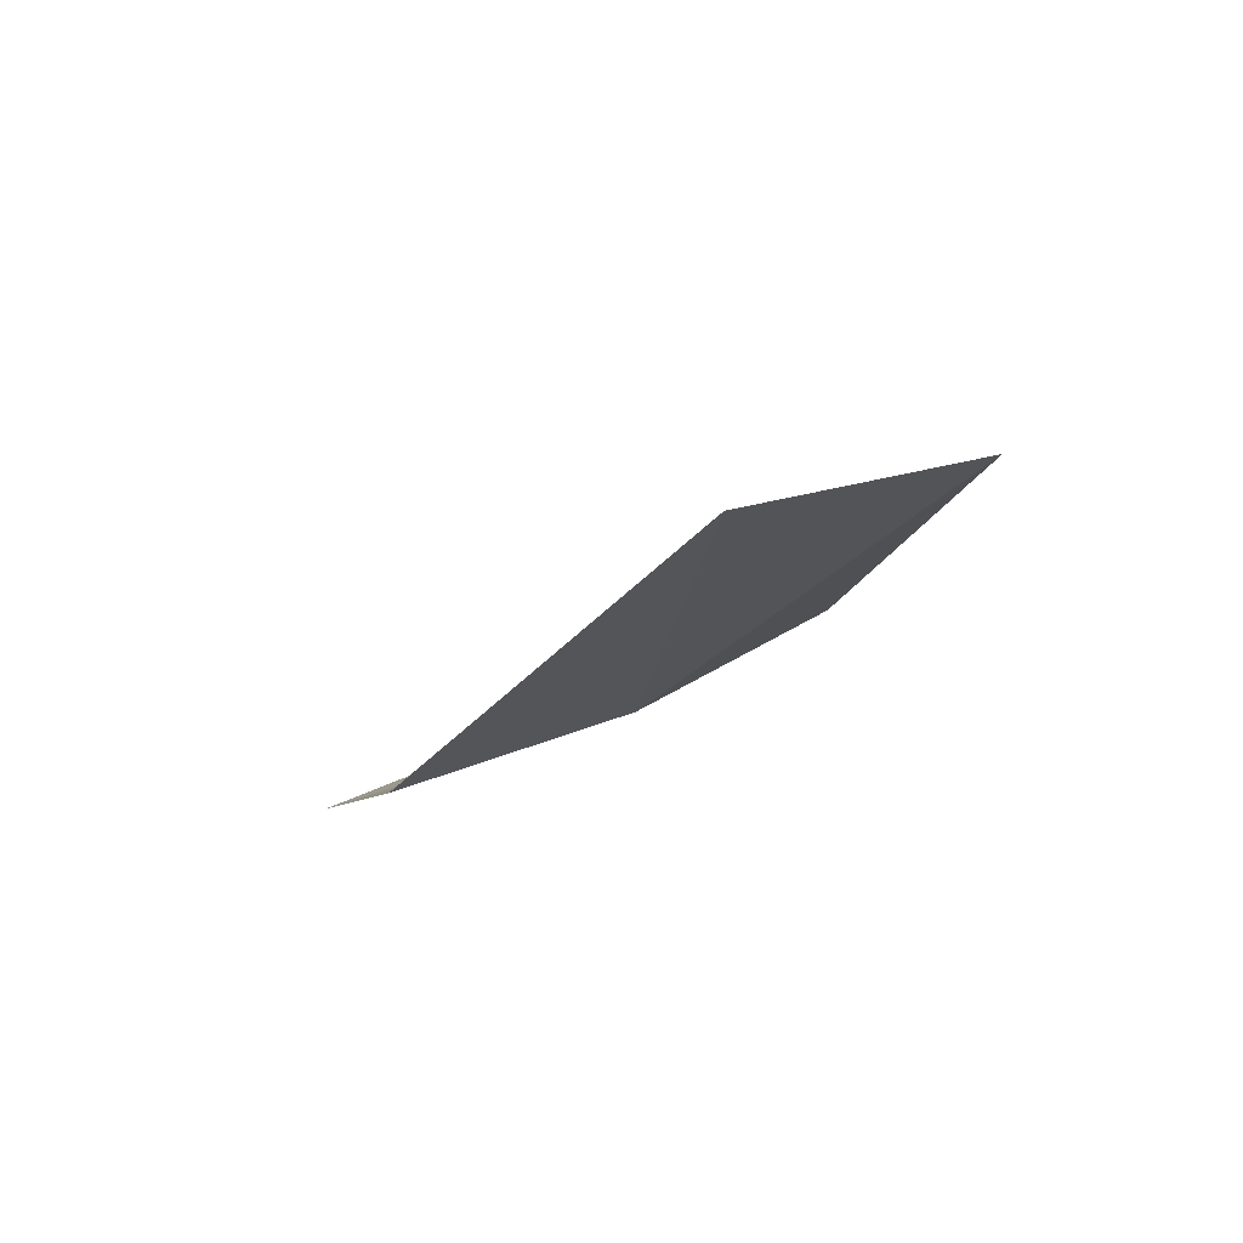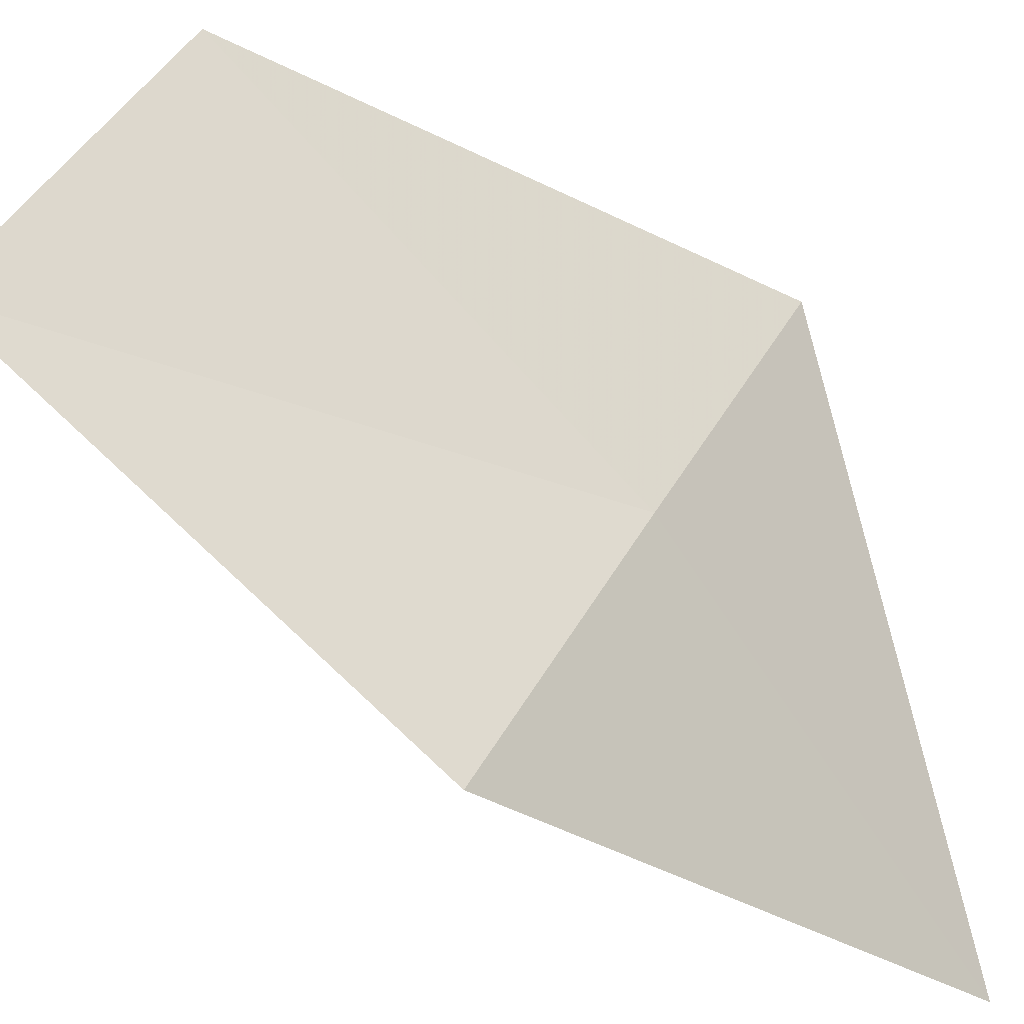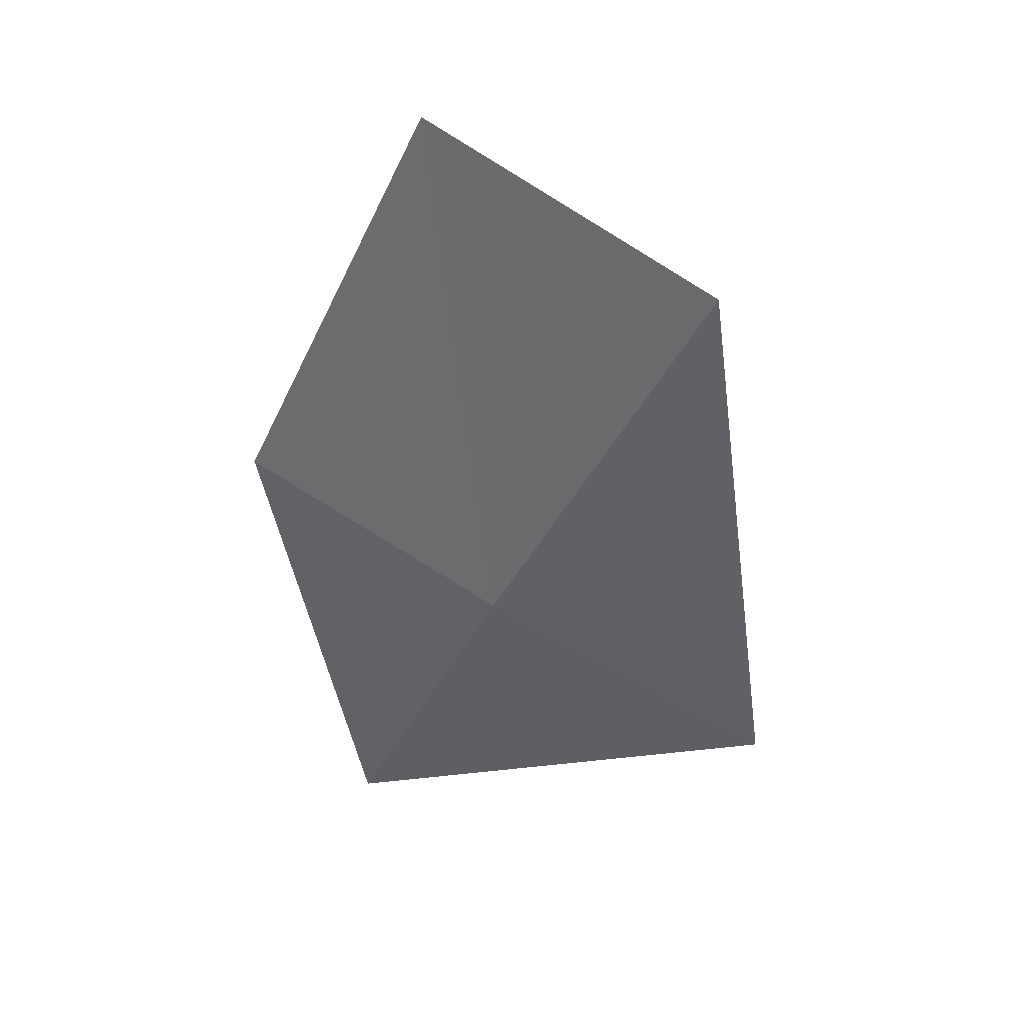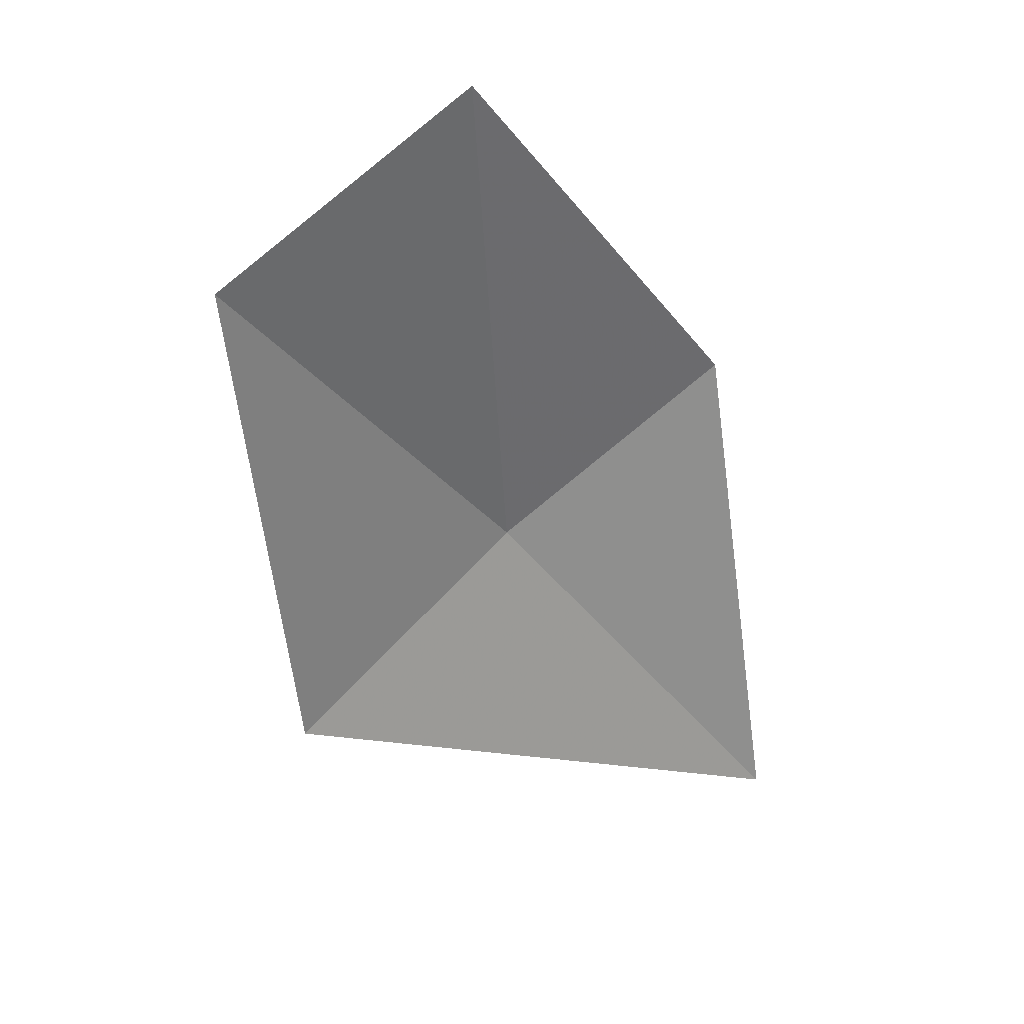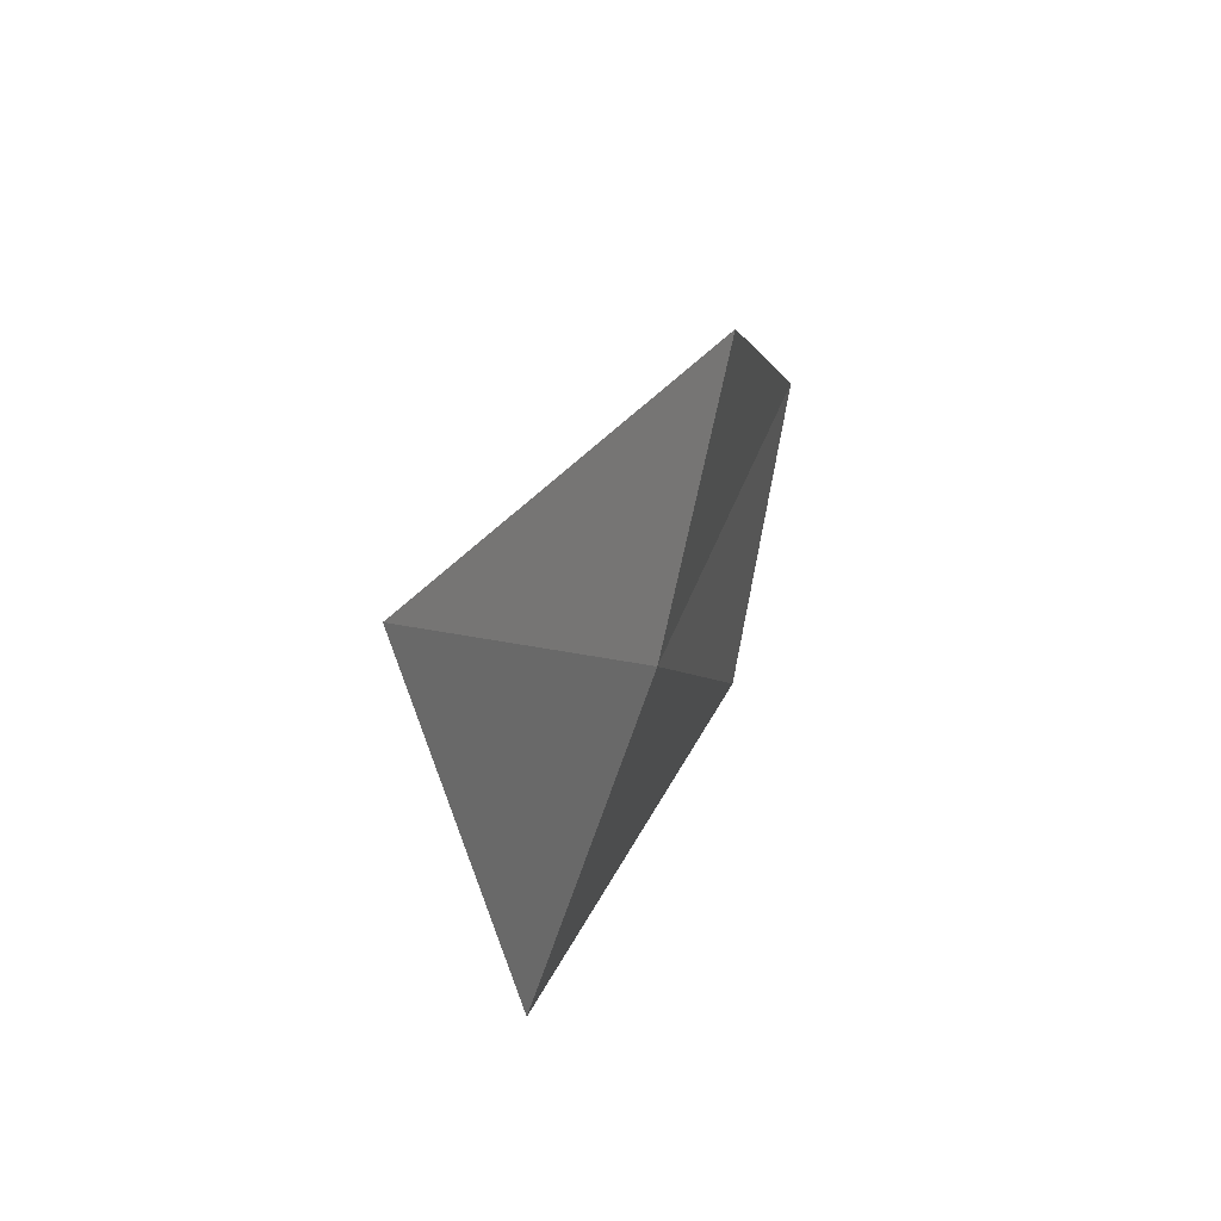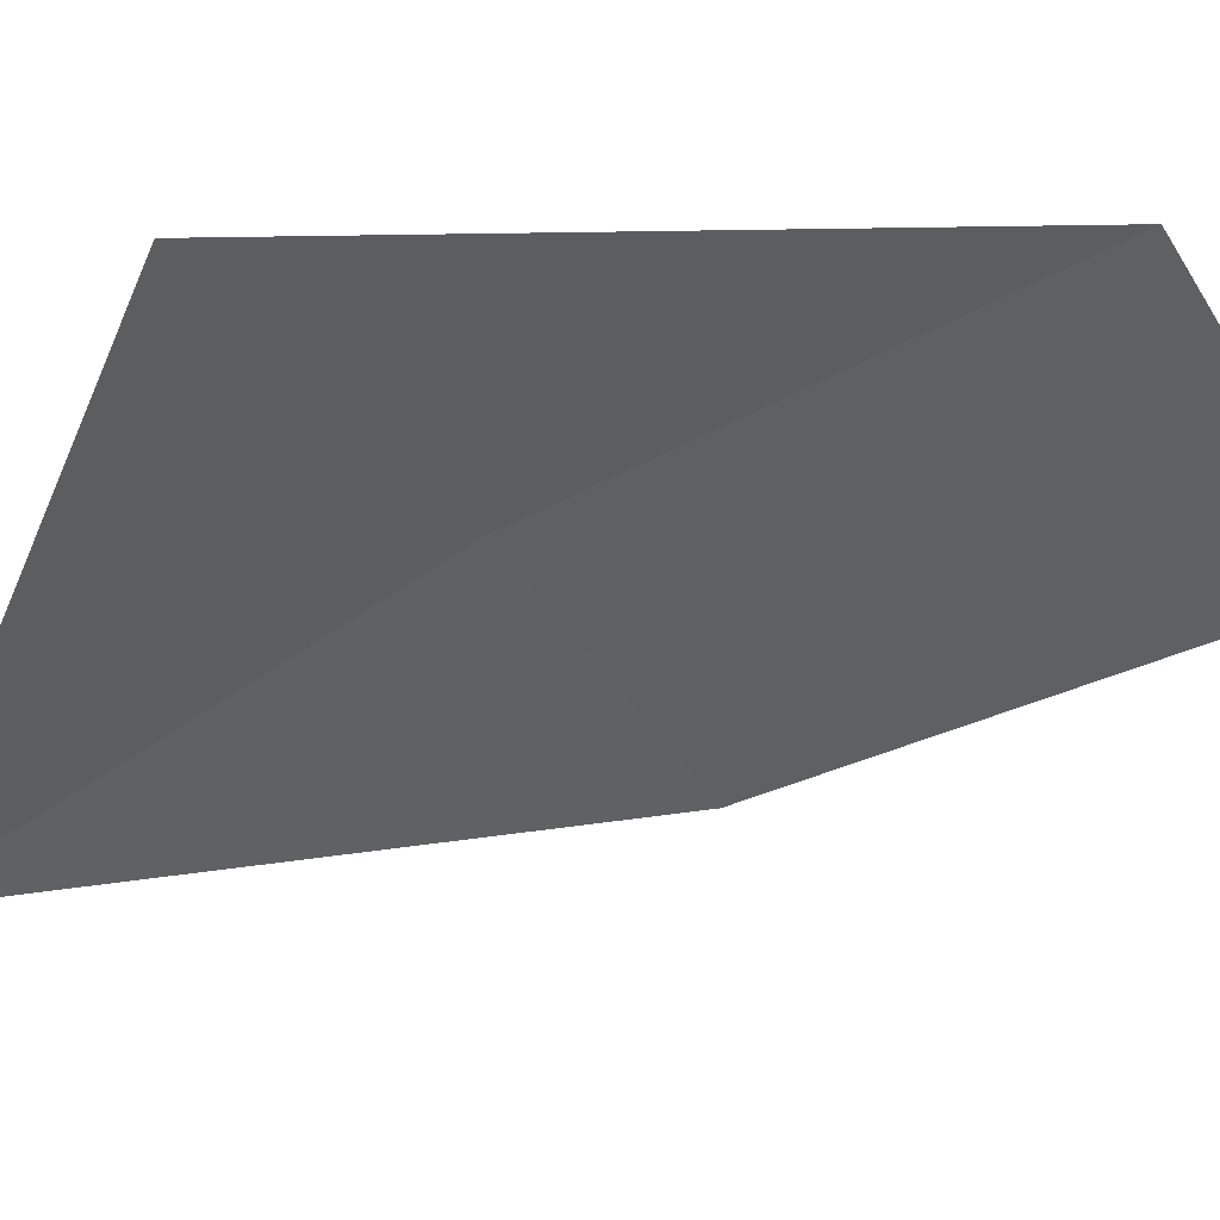
<metadata>
{"format":"obj","ext":"obj","renderer":"f3d","projection":"perspective","resolution":1024,"background":"white","views":[{"elev":58.3,"azim":-120.5,"up":"+Y"},{"elev":-32.2,"azim":-106.1,"up":"+Z"},{"elev":16.3,"azim":-72.5,"up":"+Y"},{"elev":53.8,"azim":69.8,"up":"+Y"},{"elev":-56.9,"azim":172.7,"up":"+Y"},{"elev":49.3,"azim":108.4,"up":"+Z"}]}
</metadata>
<code>
v 10.32 104.4 11.93
v 10.64 103.8 13.04
v 11.24 103 10.96
v 9.821 105.9 12.98
v 10.18 105 10.89
v 9.718 106.5 11.85
f 1 4 2
f 1 6 4
f 1 5 6
f 1 2 3
f 1 3 5

</code>
